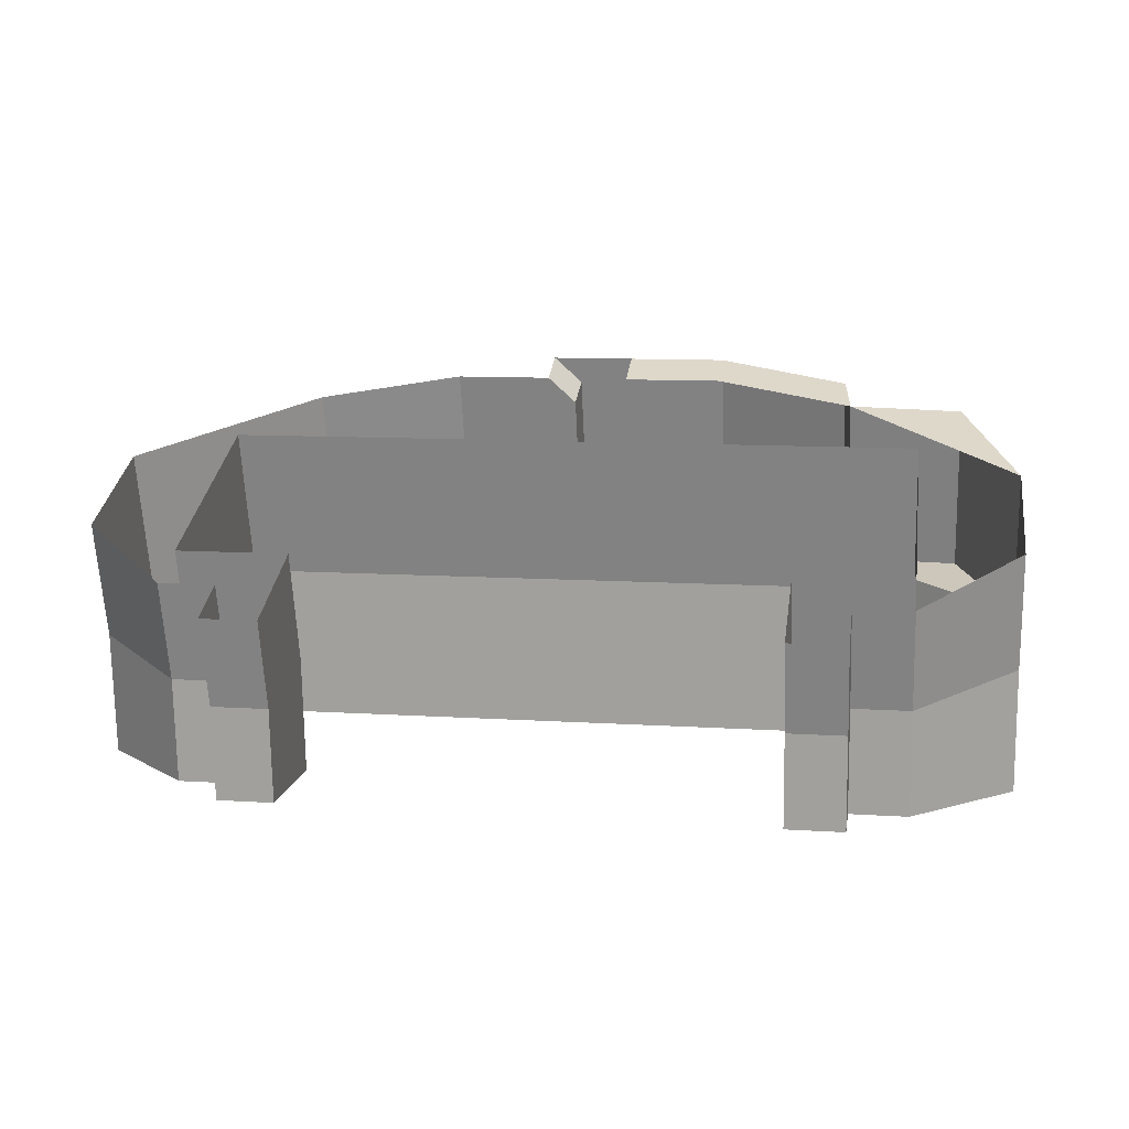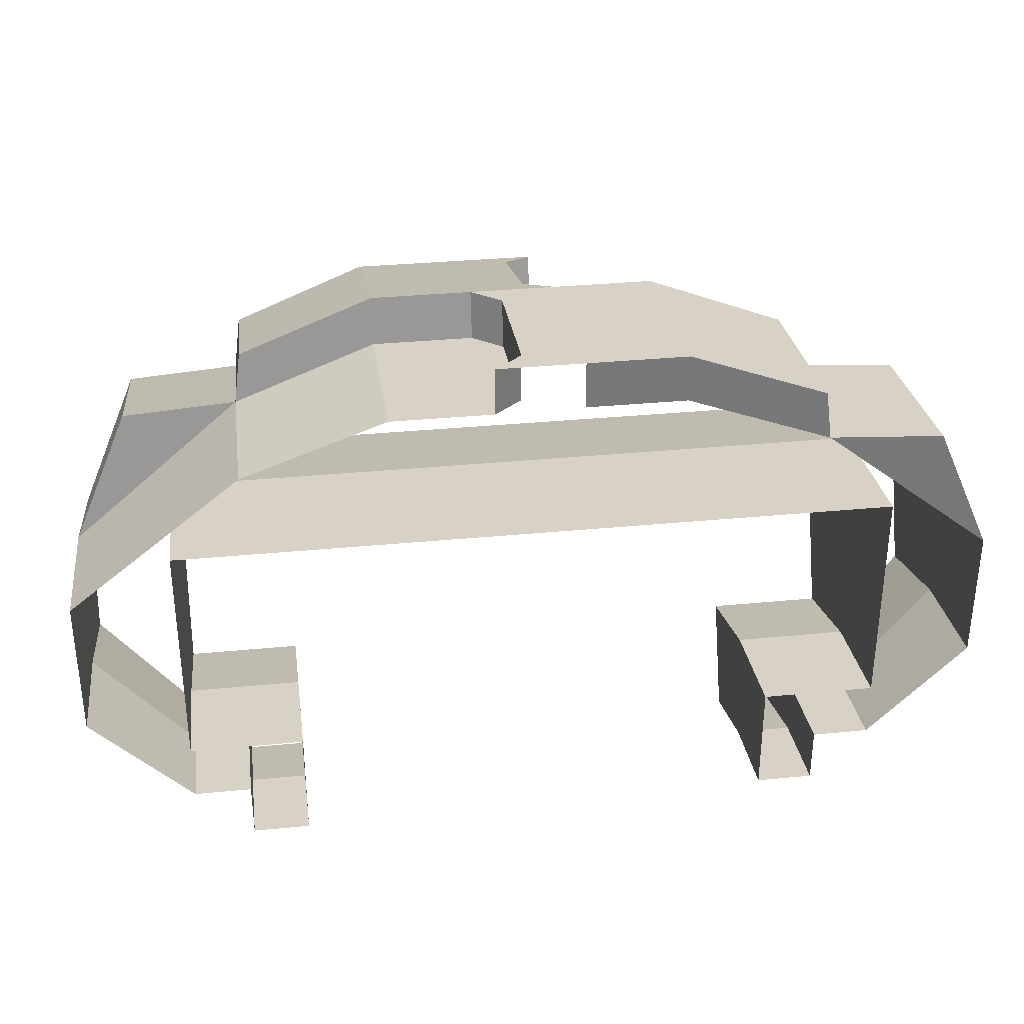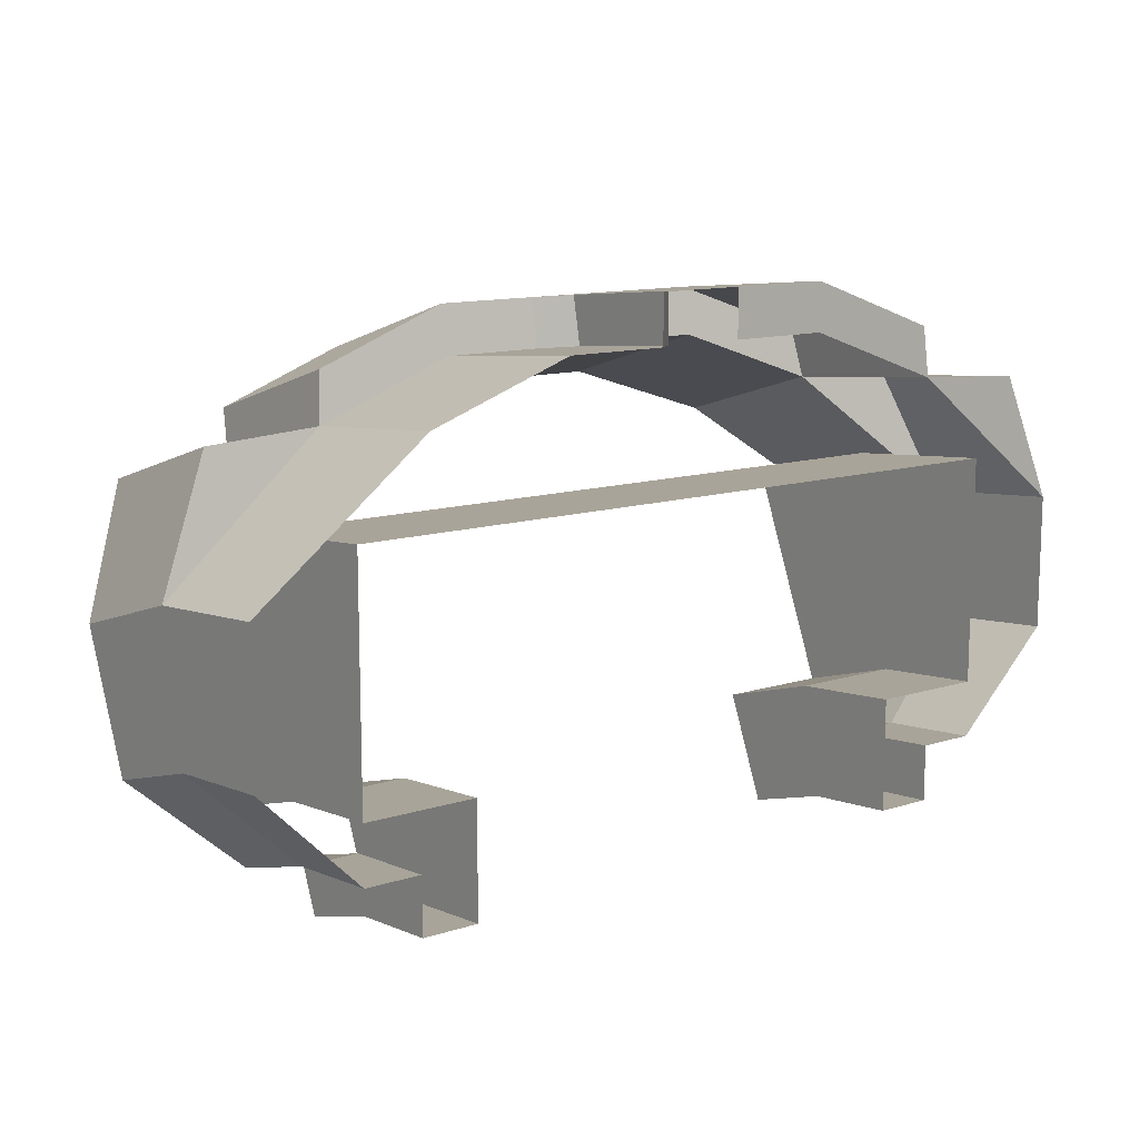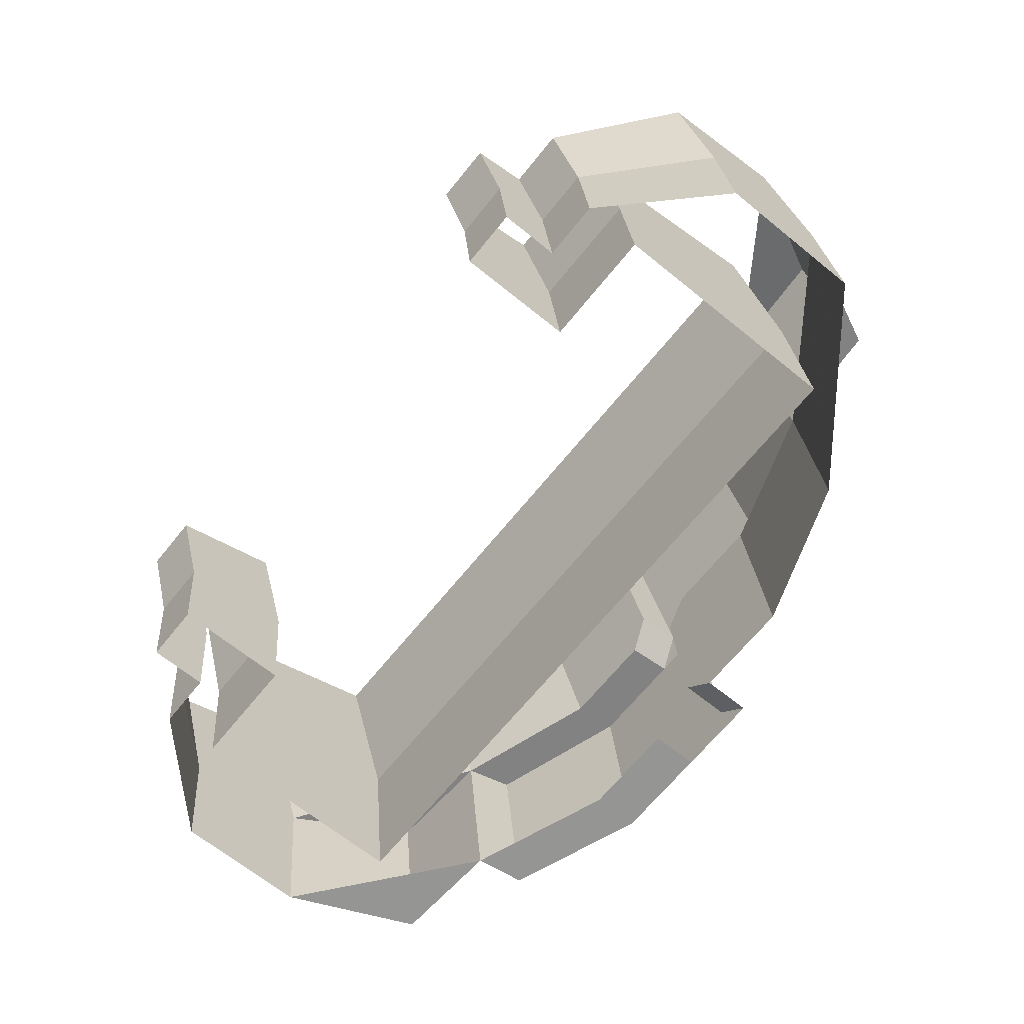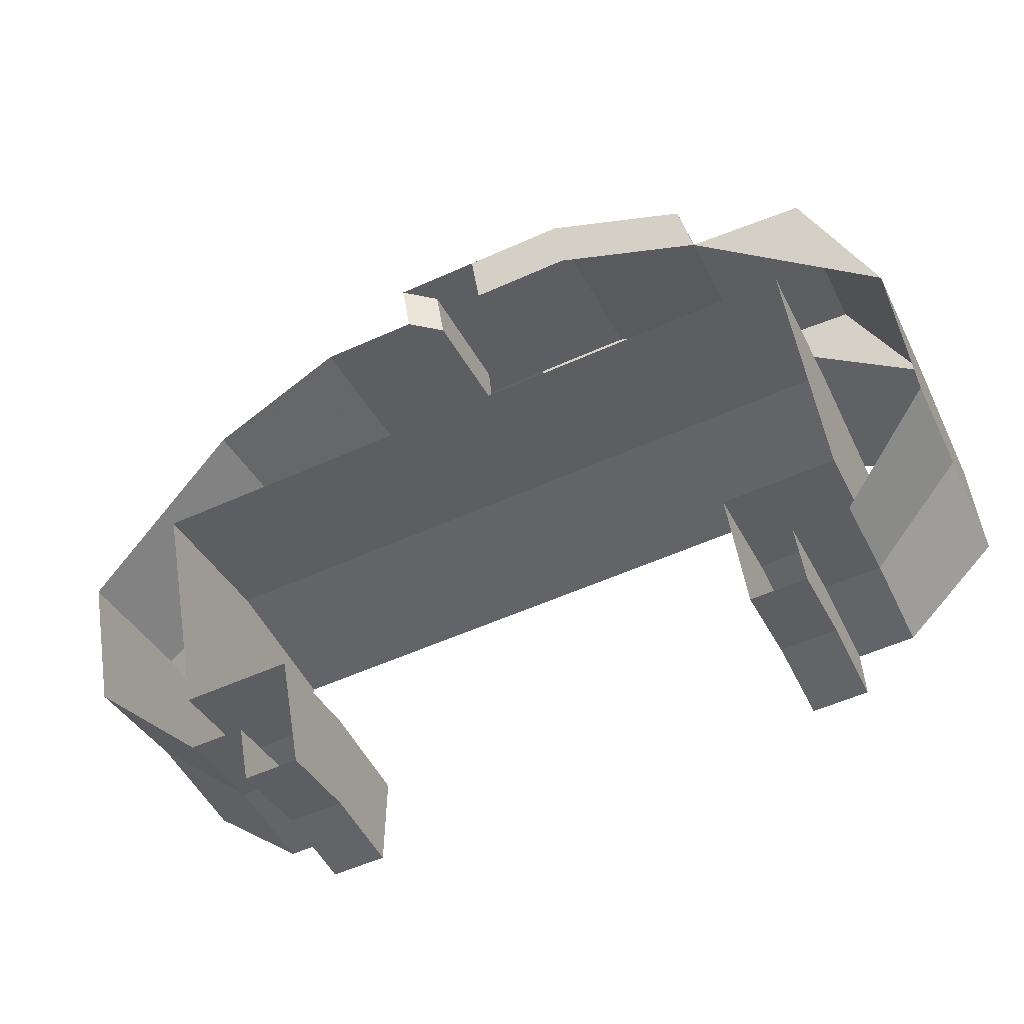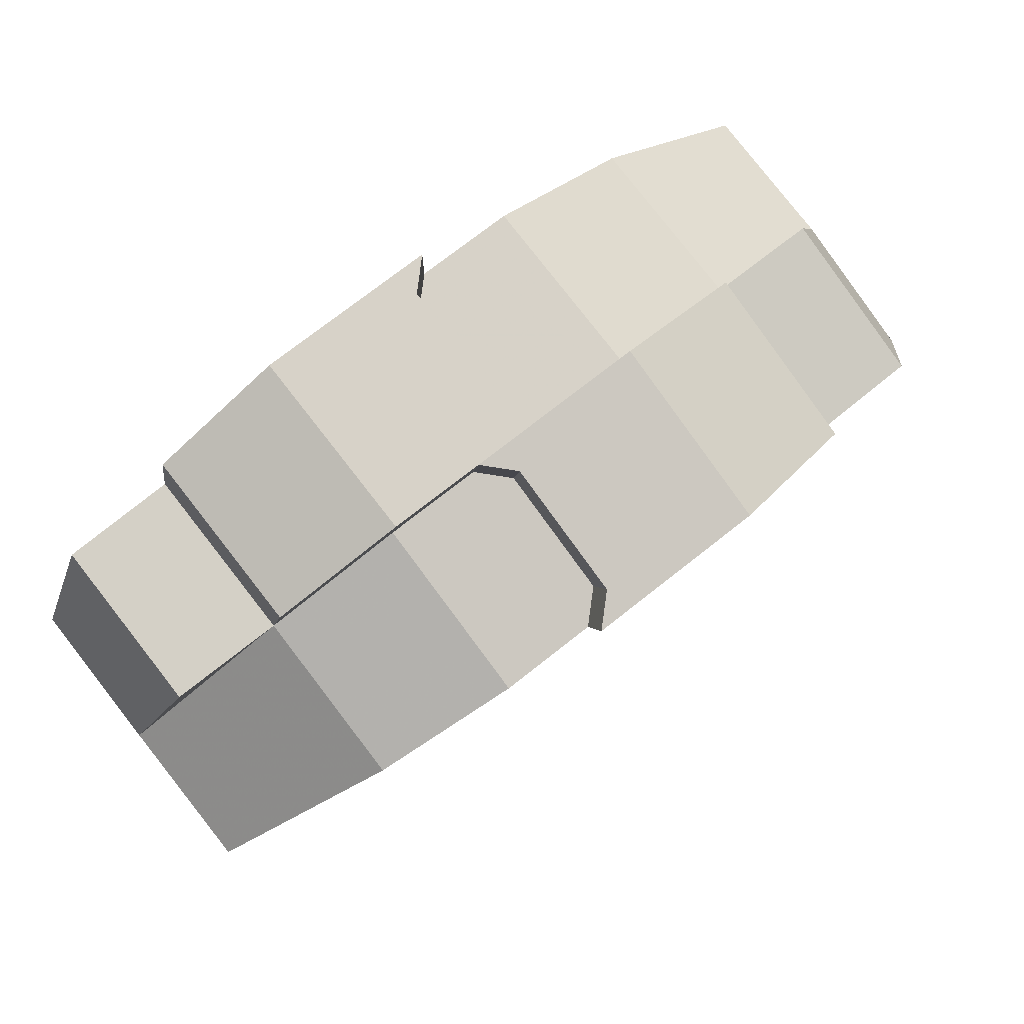
<metadata>
{"format":"obj","ext":"obj","renderer":"f3d","projection":"perspective","resolution":1024,"background":"white","views":[{"elev":10.6,"azim":9.0,"up":"+Z"},{"elev":33.0,"azim":172.3,"up":"+Y"},{"elev":12.2,"azim":143.4,"up":"+Y"},{"elev":-67.4,"azim":51.0,"up":"+Z"},{"elev":-56.0,"azim":25.2,"up":"+Y"},{"elev":73.9,"azim":-38.3,"up":"+Y"}]}
</metadata>
<code>
v 0.04684 3.326 0.56
v 0.1468 3.316 0.6595
v 0.5 3.316 0.6595
v 0.04684 3.371 0.09952
v 0.04684 3.326 0.56
v 0.1468 3.381 0
v 0.1468 3.381 0
v 0.04684 3.326 0.56
v 0.5 3.316 0.6595
v 0.5 3.381 0
v 1 2.956 1.225
v 0.975 3.118 1.292
v 0.5 3.28 1.359
v 0.5 3.123 1.294
v 0.5 3.123 1.294
v 0.5 3.28 1.359
v 0.1468 3.28 1.359
v 0.1468 3.123 1.294
v -0.05316 3.309 1.263
v -0.1532 3.28 1.359
v 0.1468 3.28 1.359
v 0.1468 3.482 0.6926
v -0.1532 3.482 0.6926
v -0.05316 3.453 0.7883
v 0.5 3.28 1.359
v 0.5 3.482 0.6926
v 0.1468 3.482 0.6926
v 0.1468 3.28 1.359
v 0.1468 3.28 1.359
v 0.1468 3.482 0.6926
v -0.05316 3.453 0.7883
v -0.05316 3.309 1.263
v 0.04684 3.54 0.09952
v 0.1468 3.55 0
v -0.1532 3.55 0
v -0.1532 3.482 0.6926
v 0.1468 3.482 0.6926
v 0.04684 3.492 0.593
v -0.5 3.55 0
v -0.5 3.482 0.6926
v -0.1532 3.482 0.6926
v -0.1532 3.55 0
v -0.1532 3.55 0
v -0.1532 3.482 0.6926
v 0.04684 3.492 0.593
v 0.04684 3.54 0.09952
v 0.1468 3.316 0.6595
v 0.1468 3.482 0.6926
v 0.5 3.482 0.6926
v 0.5 3.316 0.6595
v 0.5 3.316 0.6595
v 0.5 3.482 0.6926
v 0.975 3.31 0.6584
v 1 3.139 0.6243
v -0.1532 3.319 0.6602
v -0.1532 3.482 0.6926
v -0.5 3.482 0.6926
v -0.5 3.319 0.6602
v -0.5 3.319 0.6602
v -0.5 3.482 0.6926
v -0.975 3.31 0.6584
v -1 3.139 0.6243
v -0.05316 3.29 0.7559
v -0.1532 3.319 0.6602
v -0.5 3.319 0.6602
v -0.05316 3.156 1.199
v -0.05316 3.156 1.199
v -0.5 3.319 0.6602
v -0.5 3.127 1.295
v -0.1532 3.127 1.295
v -1 3.2 0
v -0.975 3.375 0
v -0.5 3.55 0
v -0.5 3.384 0
v -0.5 3.384 0
v -0.5 3.55 0
v -0.1532 3.55 0
v -0.1532 3.384 0
v 1.05 1.675 0
v 1.05 1.875 0
v 1.05 1.839 0.3658
v 1.05 1.643 0.3268
v 1.05 1.643 0.3268
v 1.05 1.839 0.3658
v 1.05 1.732 0.7175
v 1.05 1.548 0.641
v 0.85 2.035 0.4048
v 0.85 2.075 0
v 0.85 1.7 0
v 0.85 1.917 0.7941
v 0.85 1.7 0
v 0.85 1.675 0
v 0.85 1.643 0.3268
v 0.85 1.917 0.7941
v 0.85 1.917 0.7941
v 0.85 1.643 0.3268
v 0.85 1.548 0.641
v -0.85 1.7 0
v -0.85 2.1 0
v -0.85 2.06 0.4097
v -0.85 1.667 0.3317
v -0.85 1.667 0.3317
v -0.85 2.06 0.4097
v -0.85 1.94 0.8036
v -0.85 1.571 0.6506
v -1.05 1.571 0.6506
v -1.05 1.755 0.7271
v -1.05 1.863 0.3707
v -1.05 1.667 0.3317
v -1.05 1.667 0.3317
v -1.05 1.863 0.3707
v -1.05 1.9 0
v -1.05 1.7 0
v -1.6 2.079 0.861
v -1.6 2.518 1.043
v -1.6 2.673 0.5316
v -1.6 2.207 0.439
v -1.6 2.207 0.439
v -1.6 2.673 0.5316
v -1.6 2.725 0
v -1.6 2.25 0
v 1.6 2.225 0
v 1.6 2.725 0
v 1.6 2.673 0.5316
v 1.6 2.182 0.4341
v 1.6 2.182 0.4341
v 1.6 2.673 0.5316
v 1.6 2.518 1.043
v 1.6 2.056 0.8515
v 1.25 2.844 0.5658
v 1.25 2.9 0
v 1.25 2.1 0
v 1.25 2.679 1.11
v 1.25 2.1 0
v 1.25 2.075 0
v 1.25 2.035 0.4048
v 1.25 2.679 1.11
v 1.25 2.679 1.11
v 1.25 2.035 0.4048
v 1.25 1.94 0.8036
v 1.25 1.94 0.8036
v 1.25 2.035 0.4048
v 1.25 1.917 0.7941
v -1.25 2.1 0
v -1.25 2.9 0
v -1.25 2.844 0.5658
v -1.25 2.06 0.4097
v -1.25 2.06 0.4097
v -1.25 2.844 0.5658
v -1.25 2.679 1.11
v -1.25 1.94 0.8036
v 1.6 2.518 1.043
v 1.4 2.933 1.215
v 1 2.956 1.225
v -1 3.2 0
v -1.6 2.725 0
v -1.4 3.175 0
v -0.05316 3.453 0.7883
v -0.05316 3.29 0.7559
v -0.05316 3.156 1.199
v -0.05316 3.309 1.263
v 0.04684 3.492 0.593
v 0.04684 3.326 0.56
v 0.04684 3.371 0.09952
v 0.04684 3.54 0.09952
v 1.05 1.732 0.7175
v 1.05 1.839 0.3658
v 1.25 1.839 0.3658
v 1.25 1.732 0.7175
v 0.85 1.548 0.641
v 0.85 1.643 0.3268
v 1.05 1.643 0.3268
v 1.05 1.548 0.641
v 1.25 1.917 0.7941
v 1.25 2.035 0.4048
v 0.85 2.035 0.4048
v 0.85 1.917 0.7941
v -1.25 2.679 1.11
v -1.25 2.844 0.5658
v 1.25 2.844 0.5658
v 1.25 2.679 1.11
v -0.85 1.94 0.8036
v -0.85 2.06 0.4097
v -1.25 2.06 0.4097
v -1.25 1.94 0.8036
v -1.05 1.571 0.6506
v -1.05 1.667 0.3317
v -0.85 1.667 0.3317
v -0.85 1.571 0.6506
v -1.25 1.755 0.7271
v -1.25 1.863 0.3707
v -1.05 1.863 0.3707
v -1.05 1.755 0.7271
v -1.6 2.079 0.861
v -1.6 2.207 0.439
v -1.25 1.863 0.3707
v -1.25 1.755 0.7271
v 0.975 3.118 1.292
v 0.975 3.31 0.6584
v 0.5 3.482 0.6926
v 0.5 3.28 1.359
v 1 2.956 1.225
v 1 3.139 0.6243
v 0.975 3.31 0.6584
v 0.975 3.118 1.292
v 1.4 2.933 1.215
v 1.4 3.114 0.6194
v 1 3.139 0.6243
v 1 2.956 1.225
v 1.6 2.518 1.043
v 1.6 2.673 0.5316
v 1.4 3.114 0.6194
v 1.4 2.933 1.215
v 1.25 1.732 0.7175
v 1.25 1.839 0.3658
v 1.6 2.182 0.4341
v 1.6 2.056 0.8515
v 1.05 1.875 0
v 1.25 1.875 0
v 1.25 1.839 0.3658
v 1.05 1.839 0.3658
v 1.25 1.875 0
v 1.6 2.225 0
v 1.6 2.182 0.4341
v 1.25 1.839 0.3658
v -0.5 3.55 0
v -0.975 3.375 0
v -0.975 3.31 0.6584
v -0.5 3.482 0.6926
v -0.975 3.375 0
v -1 3.2 0
v -1 3.139 0.6243
v -0.975 3.31 0.6584
v -1 3.2 0
v -1.4 3.175 0
v -1.4 3.114 0.6194
v -1 3.139 0.6243
v -1.4 3.175 0
v -1.6 2.725 0
v -1.6 2.673 0.5316
v -1.4 3.114 0.6194
v -1.6 2.25 0
v -1.25 1.9 0
v -1.25 1.863 0.3707
v -1.6 2.207 0.439
v -1.25 1.9 0
v -1.05 1.9 0
v -1.05 1.863 0.3707
v -1.25 1.863 0.3707
v -1.05 1.7 0
v -0.85 1.7 0
v -0.85 1.667 0.3317
v -1.05 1.667 0.3317
v -0.85 2.1 0
v -1.25 2.1 0
v -1.25 2.06 0.4097
v -0.85 2.06 0.4097
v -1.25 2.9 0
v 1.25 2.9 0
v 1.25 2.844 0.5658
v -1.25 2.844 0.5658
v 1.25 2.075 0
v 0.85 2.075 0
v 0.85 2.035 0.4048
v 1.25 2.035 0.4048
v 0.85 1.675 0
v 1.05 1.675 0
v 1.05 1.643 0.3268
v 0.85 1.643 0.3268
v 1 3.139 0.6243
v 1.4 3.114 0.6194
v 1.6 2.673 0.5316
v 1.6 2.673 0.5316
v 1.6 2.725 0
v 1 3.2 0
v 1 3.139 0.6243
v 1 3.139 0.6243
v 1 3.2 0
v 0.5 3.381 0
v 0.5 3.316 0.6595
v 0.04684 3.492 0.593
v 0.1468 3.482 0.6926
v 0.1468 3.316 0.6595
v 0.04684 3.326 0.56
v -1.6 2.673 0.5316
v -1 3.139 0.6243
v -1.4 3.114 0.6194
v -1 3.139 0.6243
v -1.6 2.673 0.5316
v -1.6 2.518 1.043
v -1 2.956 1.225
v -0.5 3.319 0.6602
v -1 3.139 0.6243
v -1 2.956 1.225
v -0.5 3.127 1.295
v 0.1468 3.55 0
v 0.04684 3.54 0.09952
v 0.04684 3.371 0.09952
v 0.1468 3.381 0
v -0.05316 3.453 0.7883
v -0.1532 3.482 0.6926
v -0.1532 3.319 0.6602
v -0.05316 3.29 0.7559
v -0.1532 3.28 1.359
v -0.05316 3.309 1.263
v -0.05316 3.156 1.199
v -0.1532 3.127 1.295
g mesh7231677
f 1 2 3
f 4 5 6
f 7 8 9
f 9 10 7
f 11 12 13
f 13 14 11
f 15 16 17
f 17 18 15
f 19 20 21
f 22 23 24
f 25 26 27
f 27 28 25
f 29 30 31
f 31 32 29
f 33 34 35
f 36 37 38
f 39 40 41
f 41 42 39
f 43 44 45
f 45 46 43
f 47 48 49
f 49 50 47
f 51 52 53
f 53 54 51
f 55 56 57
f 57 58 55
f 59 60 61
f 61 62 59
f 63 64 65
f 65 66 63
f 67 68 69
f 69 70 67
f 71 72 73
f 73 74 71
f 75 76 77
f 77 78 75
f 79 80 81
f 81 82 79
f 83 84 85
f 85 86 83
f 87 88 89
f 89 90 87
f 91 92 93
f 93 94 91
f 95 96 97
f 98 99 100
f 100 101 98
f 102 103 104
f 104 105 102
f 106 107 108
f 108 109 106
f 110 111 112
f 112 113 110
f 114 115 116
f 116 117 114
f 118 119 120
f 120 121 118
f 122 123 124
f 124 125 122
f 126 127 128
f 128 129 126
f 130 131 132
f 132 133 130
f 134 135 136
f 136 137 134
f 138 139 140
f 141 142 143
f 144 145 146
f 146 147 144
f 148 149 150
f 150 151 148
f 152 153 154
f 155 156 157
f 158 159 160
f 160 161 158
f 162 163 164
f 164 165 162
f 166 167 168
f 168 169 166
f 170 171 172
f 172 173 170
f 174 175 176
f 176 177 174
f 178 179 180
f 180 181 178
f 182 183 184
f 184 185 182
f 186 187 188
f 188 189 186
f 190 191 192
f 192 193 190
f 194 195 196
f 196 197 194
f 198 199 200
f 200 201 198
f 202 203 204
f 204 205 202
f 206 207 208
f 208 209 206
f 210 211 212
f 212 213 210
f 214 215 216
f 216 217 214
f 218 219 220
f 220 221 218
f 222 223 224
f 224 225 222
f 226 227 228
f 228 229 226
f 230 231 232
f 232 233 230
f 234 235 236
f 236 237 234
f 238 239 240
f 240 241 238
f 242 243 244
f 244 245 242
f 246 247 248
f 248 249 246
f 250 251 252
f 252 253 250
f 254 255 256
f 256 257 254
f 258 259 260
f 260 261 258
f 262 263 264
f 264 265 262
f 266 267 268
f 268 269 266
f 270 271 272
f 273 274 275
f 275 276 273
f 277 278 279
f 279 280 277
f 281 282 283
f 283 284 281
f 285 286 287
f 288 289 290
f 290 291 288
f 292 293 294
f 294 295 292
f 296 297 298
f 298 299 296
f 300 301 302
f 302 303 300
f 304 305 306
f 306 307 304

</code>
